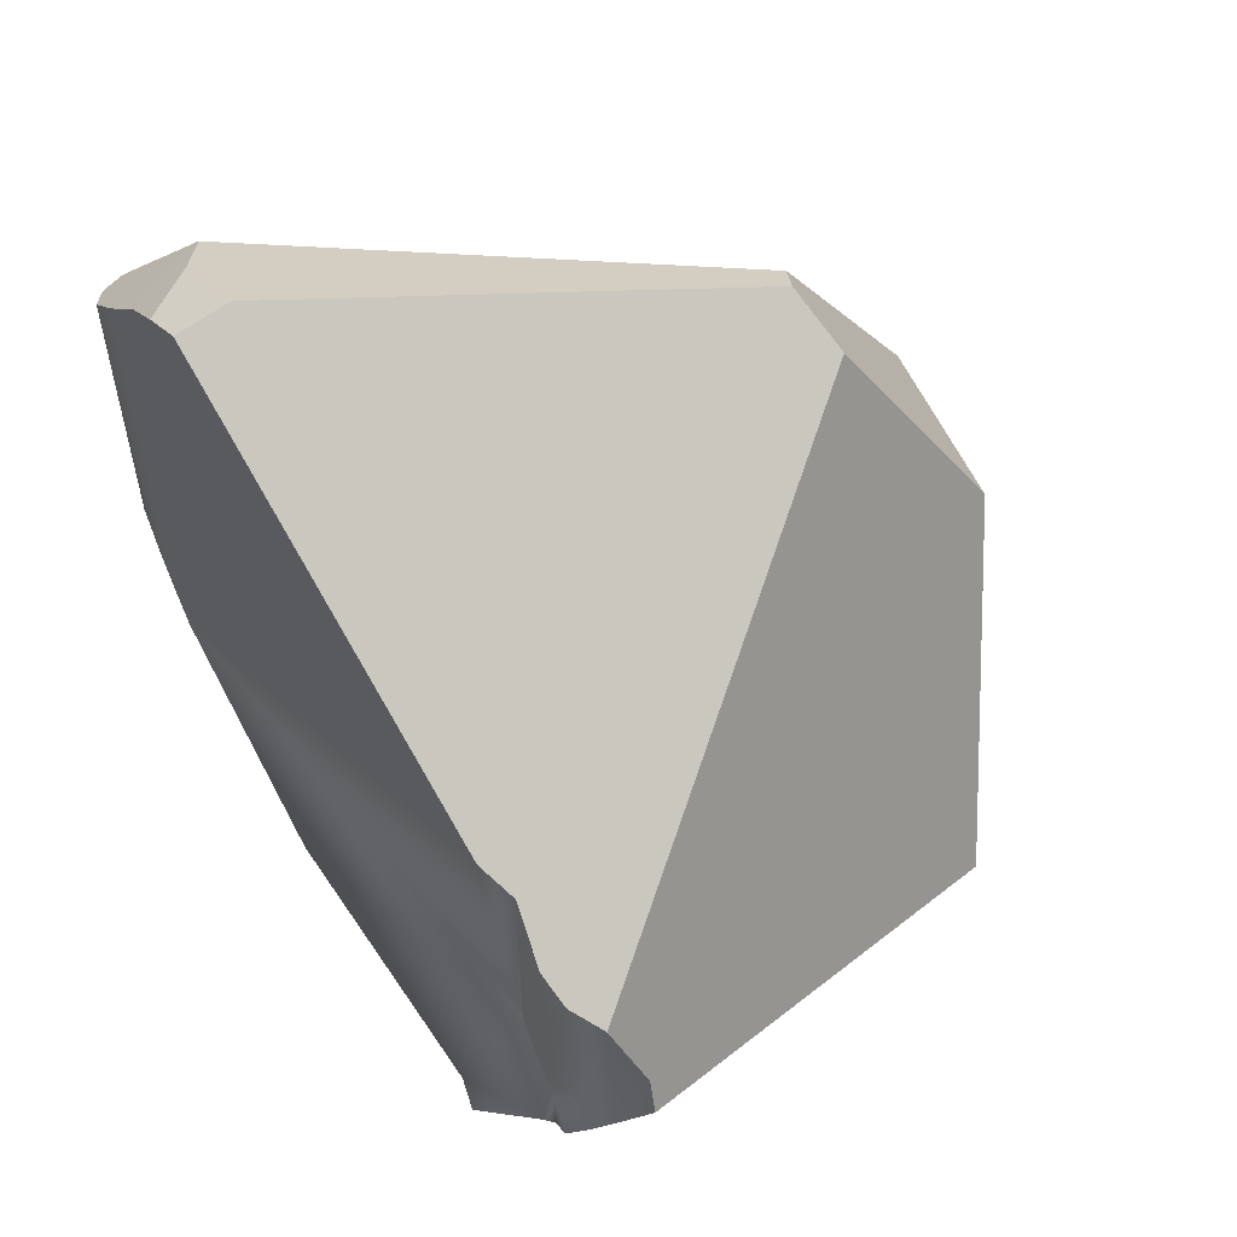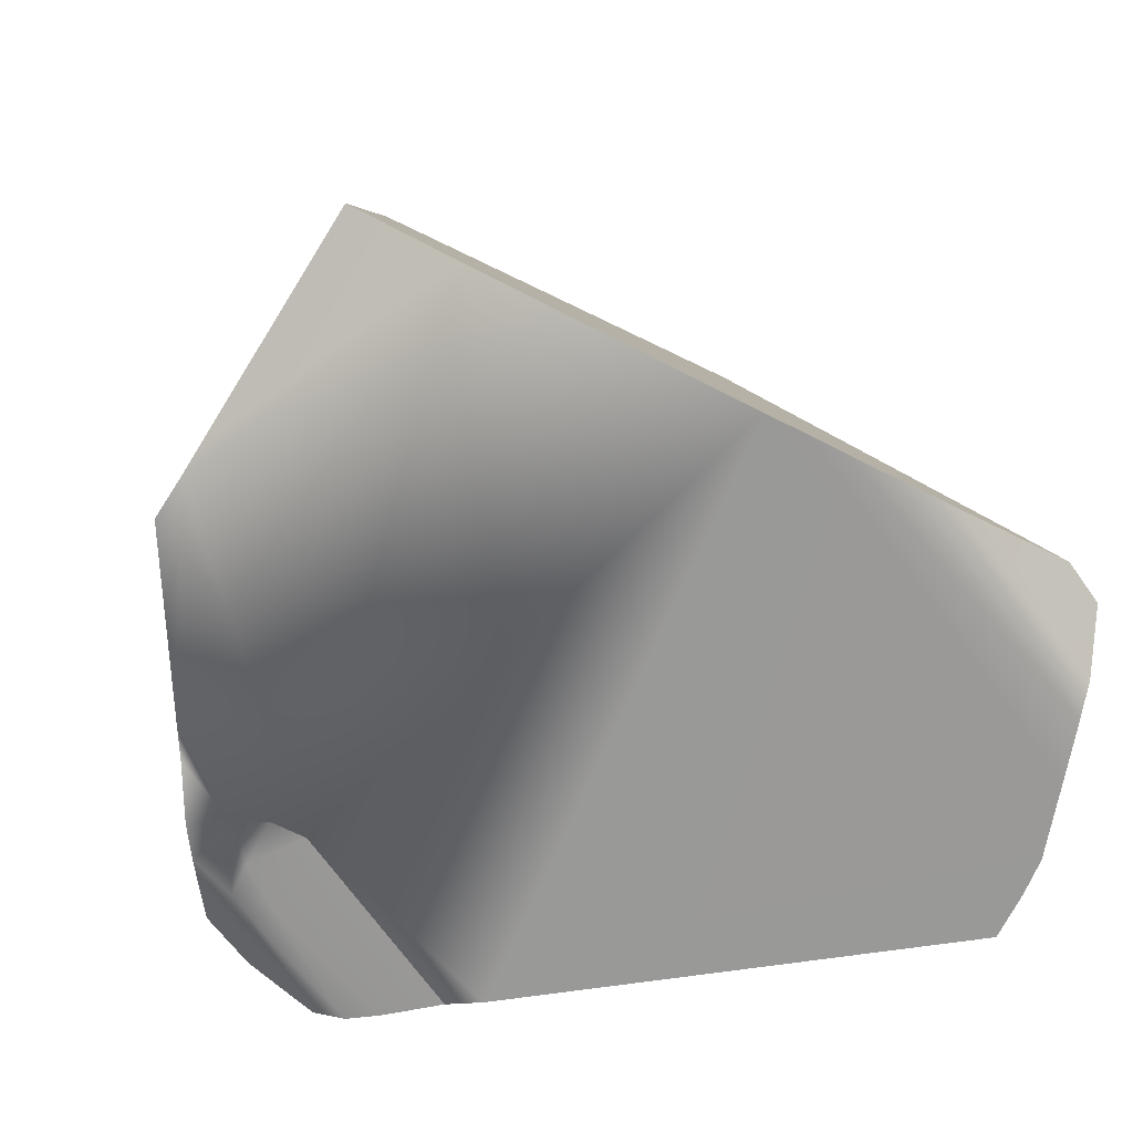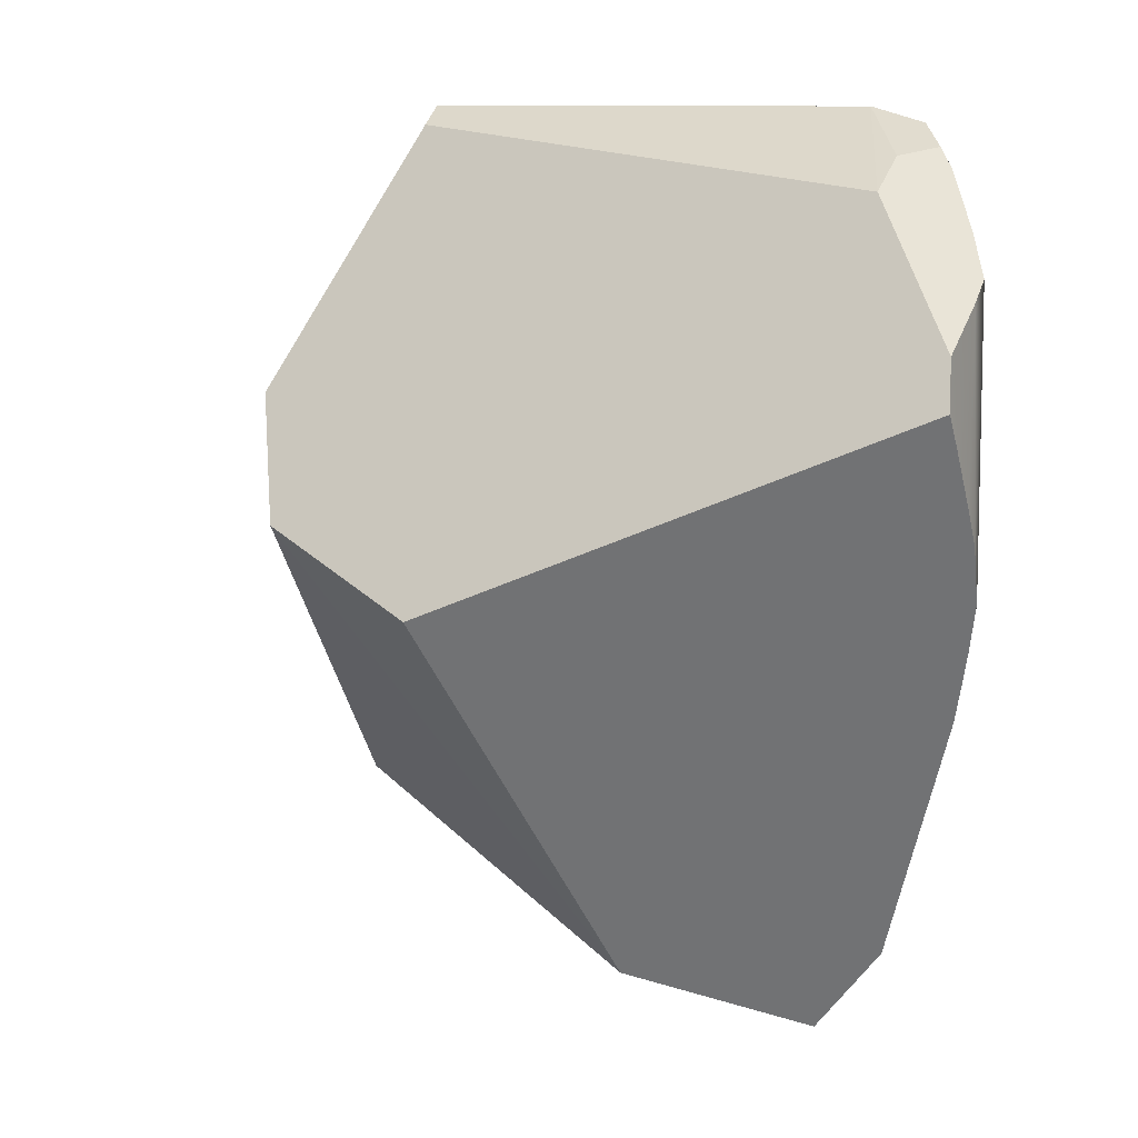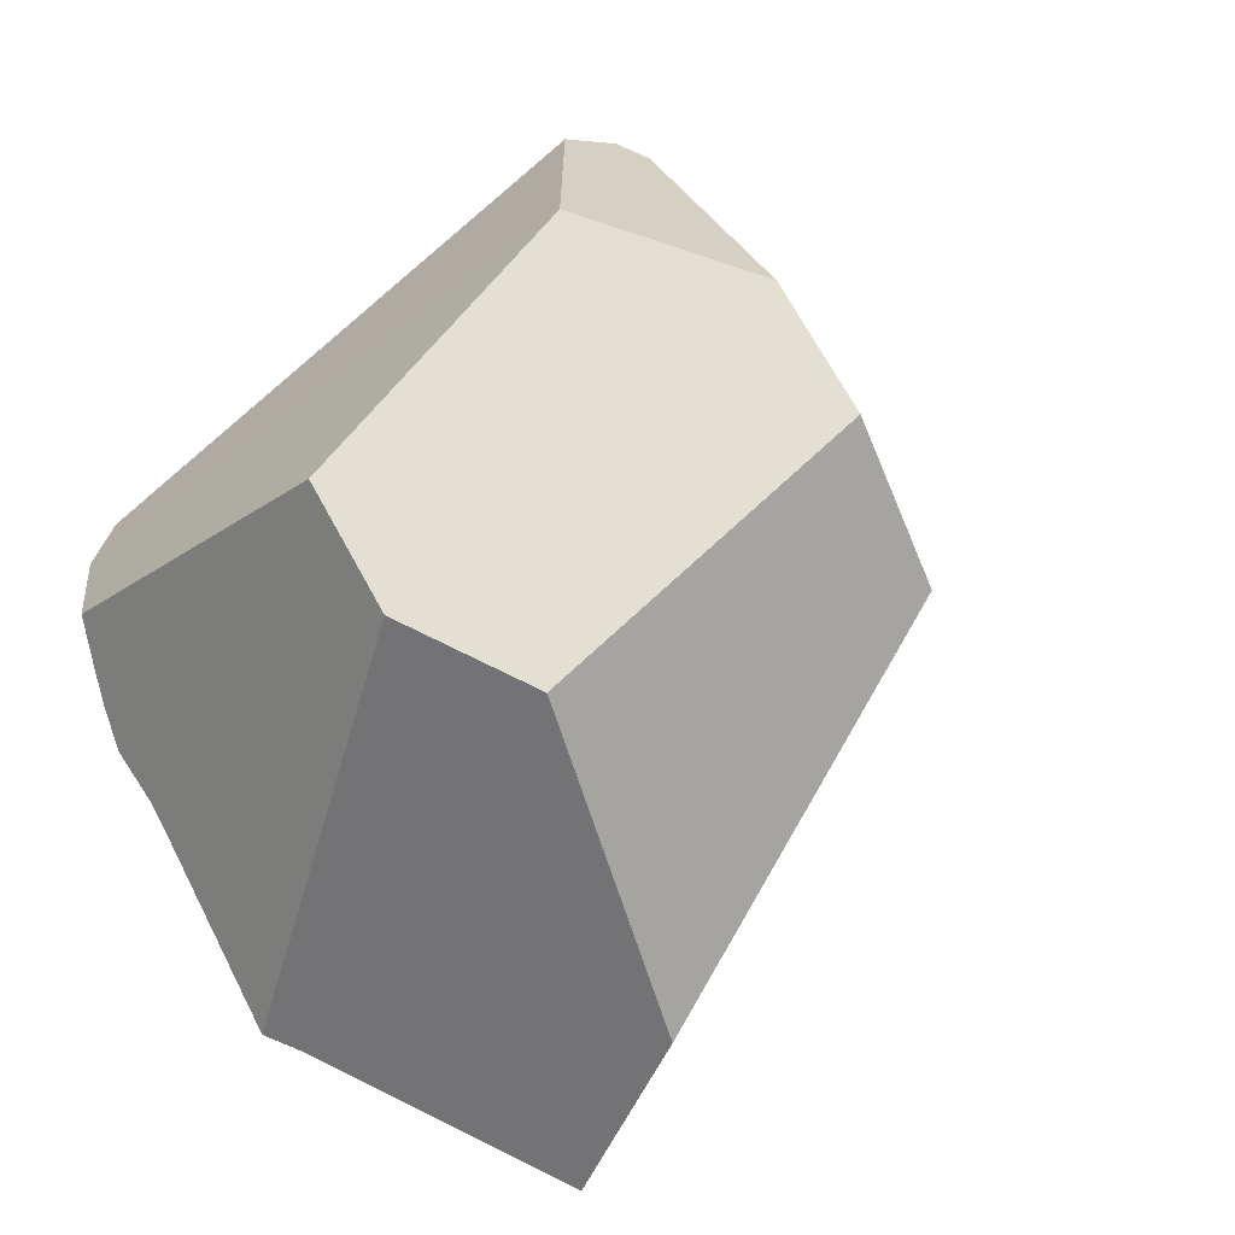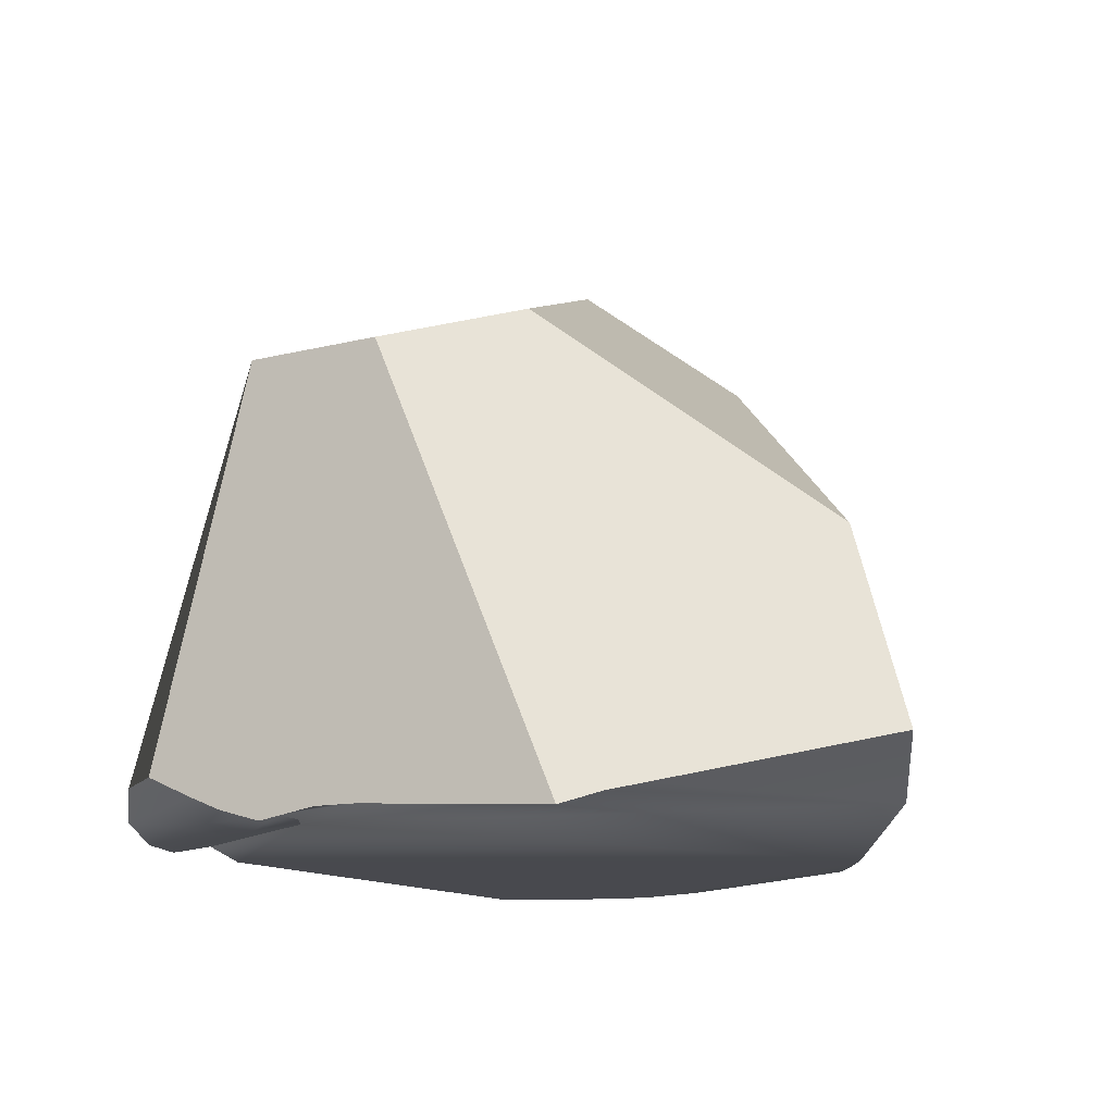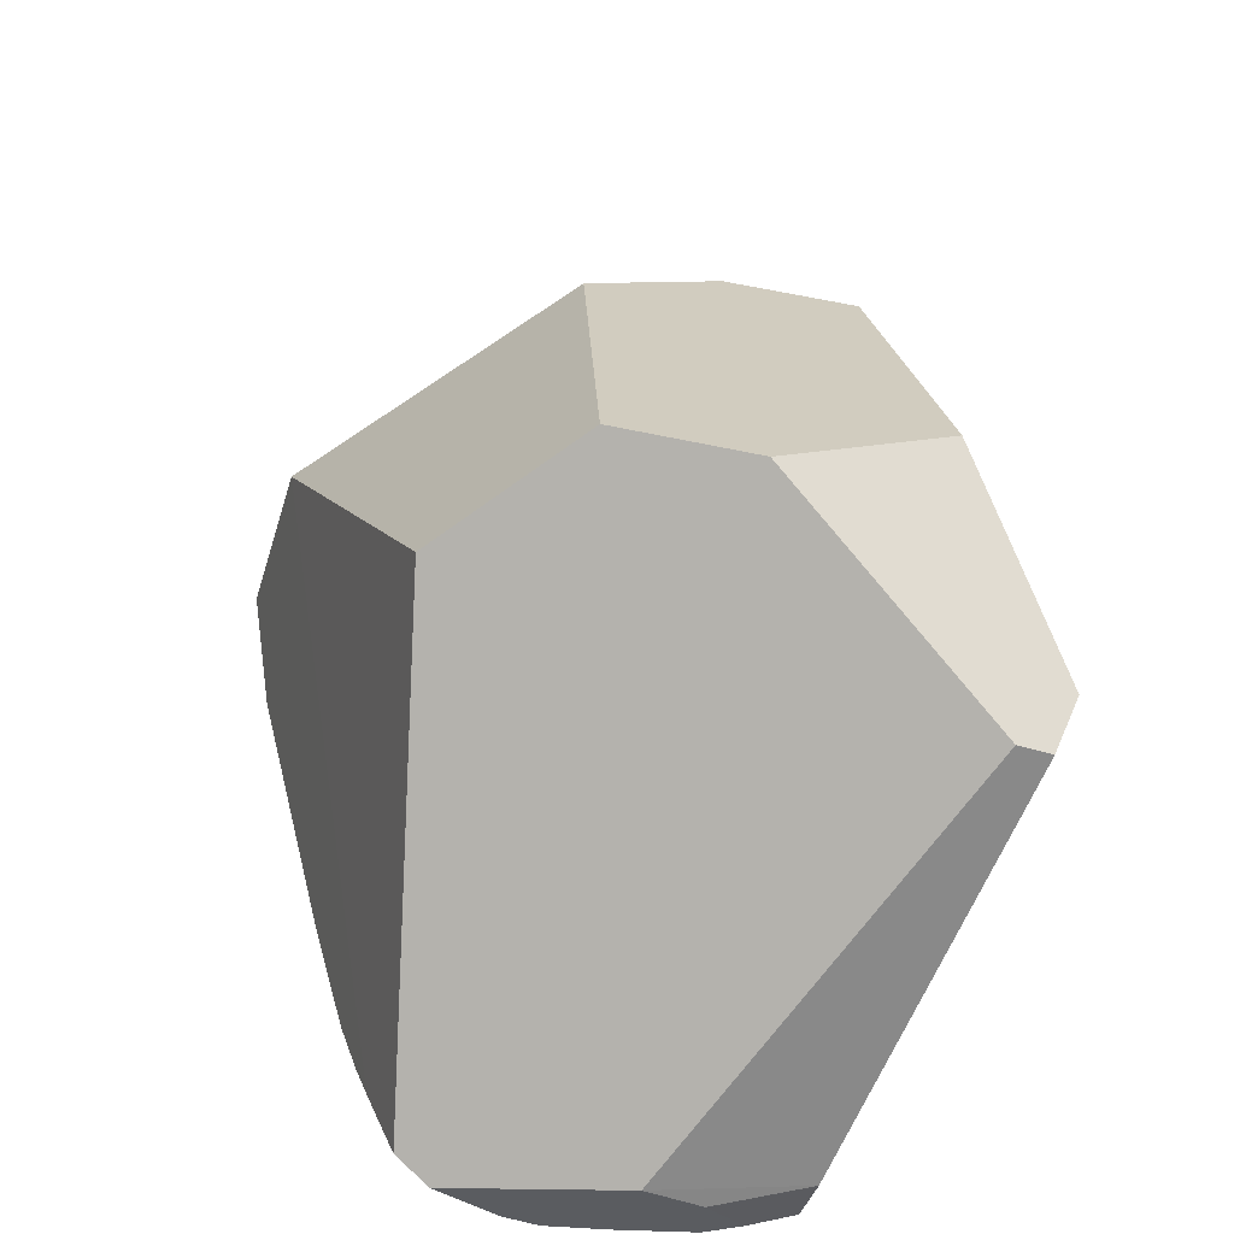
<metadata>
{"format":"obj","ext":"obj","renderer":"f3d","projection":"perspective","resolution":1024,"background":"white","views":[{"elev":56.4,"azim":55.8,"up":"+Z"},{"elev":-68.8,"azim":-144.6,"up":"+Y"},{"elev":7.5,"azim":-101.5,"up":"+Z"},{"elev":-33.4,"azim":151.0,"up":"+Z"},{"elev":-12.7,"azim":149.8,"up":"+Y"},{"elev":43.0,"azim":-42.2,"up":"+Y"}]}
</metadata>
<code>
o Hammer_cell.008
v -1.582 -0.9883 -4.154
v -3.845 0.4318 -0.443
v -4.701 -1.096 2.246
v -2.531 -0.9398 -5.641
v -4.259 -0.4962 -6.334
v -7.324 1.193 -2.611
v -6.302 1.14 -1.026
v -7.361 -3.262 -8.56
v -5.49 -1.21 2.613
v -8.646 -6.073 2.523
v -9.173 -0.1994 -3.591
v -5.861 -1 2.357
v -10.41 -5.606 1.473
v -9.825 -6.027 1.9
v -2.049 -6.589 -4.216
v -1.462 -6.64 -3.47
v -1.797 -6.735 -3.139
v -2.656 -6.589 -3.537
v -2.344 -6.589 -4.59
v -1.916 -6.743 -3.737
v -1.462 -6.64 -2.748
v -2.425 -6.589 -3.969
v -2.351 -6.589 -5.681
v -0.8353 -6.143 -2.431
v -1.021 -6.302 -1.955
v -2.65 -6.589 -0.7295
v -3.121 -6.75 -0.5443
v -1.564 -6.691 -1.321
v -8.731 -6.75 2.328
v -10.95 -6.719 -3.314
v -10.64 -6.743 -3.926
v -10.42 -6.748 -4.353
v -10.16 -6.749 -4.853
v -4.281 -6.581 -8.029
v -3.773 -6.75 -7.837
v -9.739 -6.75 1.749
v -11.42 -6.458 0.2119
v -10.48 -6.747 1.024
v -11.06 -6.691 0.4781
v -11.97 -5.983 -1.002
v -11.79 -6.145 -1.429
v -1.122 -6.385 -3.743
v -1.976 -6.743 -1.129
v -7.579 -5.822 -9.372
v -8.348 -6.48 -8.21
v -9.304 -6.75 2.022
v -1.343 -6.559 -4.1
v -11.49 -6.399 -2.131
v -4.722 -6.48 -8.209
v -11.97 -5.983 -0.3593
v -1.639 -6.719 -4.574
v -11.28 -6.559 -2.602
v -0.7875 -6.101 -3.203
v -2.05 -6.589 -5.209
v -1.194 -6.444 -1.518
f 53 1 24
f 3 55 25
f 27 10 29
f 29 10 46
f 52 8 31
f 18 27 33
f 5 6 4
f 2 1 4
f 7 3 2
f 7 12 3
f 12 9 3
f 13 14 10
f 14 46 10
f 14 36 46
f 11 6 8
f 6 5 8
f 11 40 6
f 15 20 22
f 15 16 20
f 22 20 18
f 39 30 31
f 15 51 47
f 8 5 49
f 37 41 48
f 10 12 13
f 44 49 45
f 18 20 17
f 24 55 42
f 39 52 30
f 21 17 16
f 38 32 33
f 17 28 43
f 45 49 34
f 6 2 4
f 1 2 24
f 2 3 24
f 25 24 3
f 3 9 55
f 55 9 26
f 9 10 27
f 9 27 26
f 55 26 43
f 43 28 55
f 33 32 8
f 32 31 8
f 31 30 52
f 52 48 8
f 8 44 45
f 45 33 8
f 38 33 27
f 33 45 18
f 38 46 36
f 45 34 18
f 34 35 23
f 18 34 23
f 23 15 18
f 18 26 27
f 27 29 46
f 46 38 27
f 5 4 35
f 14 13 36
f 38 36 13
f 50 37 13
f 37 38 13
f 39 38 37
f 22 26 18
f 15 23 54
f 13 12 7
f 7 6 13
f 6 40 13
f 40 50 13
f 15 47 16
f 5 35 34
f 34 49 5
f 44 8 49
f 47 42 16
f 37 50 41
f 4 1 54
f 54 1 42
f 53 42 1
f 42 47 54
f 47 51 54
f 35 4 23
f 23 4 54
f 31 32 38
f 48 52 37
f 40 41 50
f 10 9 12
f 42 55 16
f 18 15 22
f 20 16 17
f 43 26 17
f 26 18 17
f 24 25 55
f 42 53 24
f 39 37 52
f 16 55 21
f 54 51 15
f 55 28 21
f 48 41 11
f 41 40 11
f 11 8 48
f 38 39 31
f 17 21 28
f 6 7 2
l 15 19

</code>
